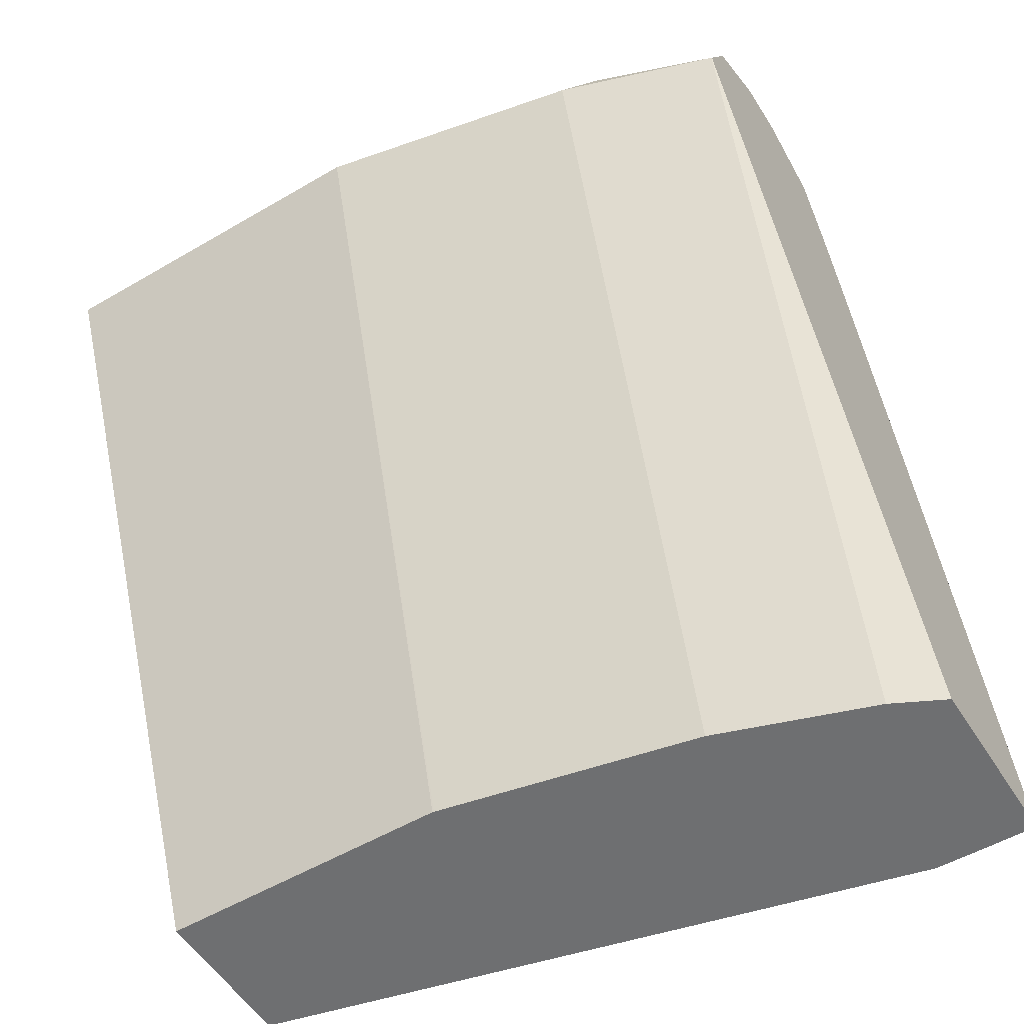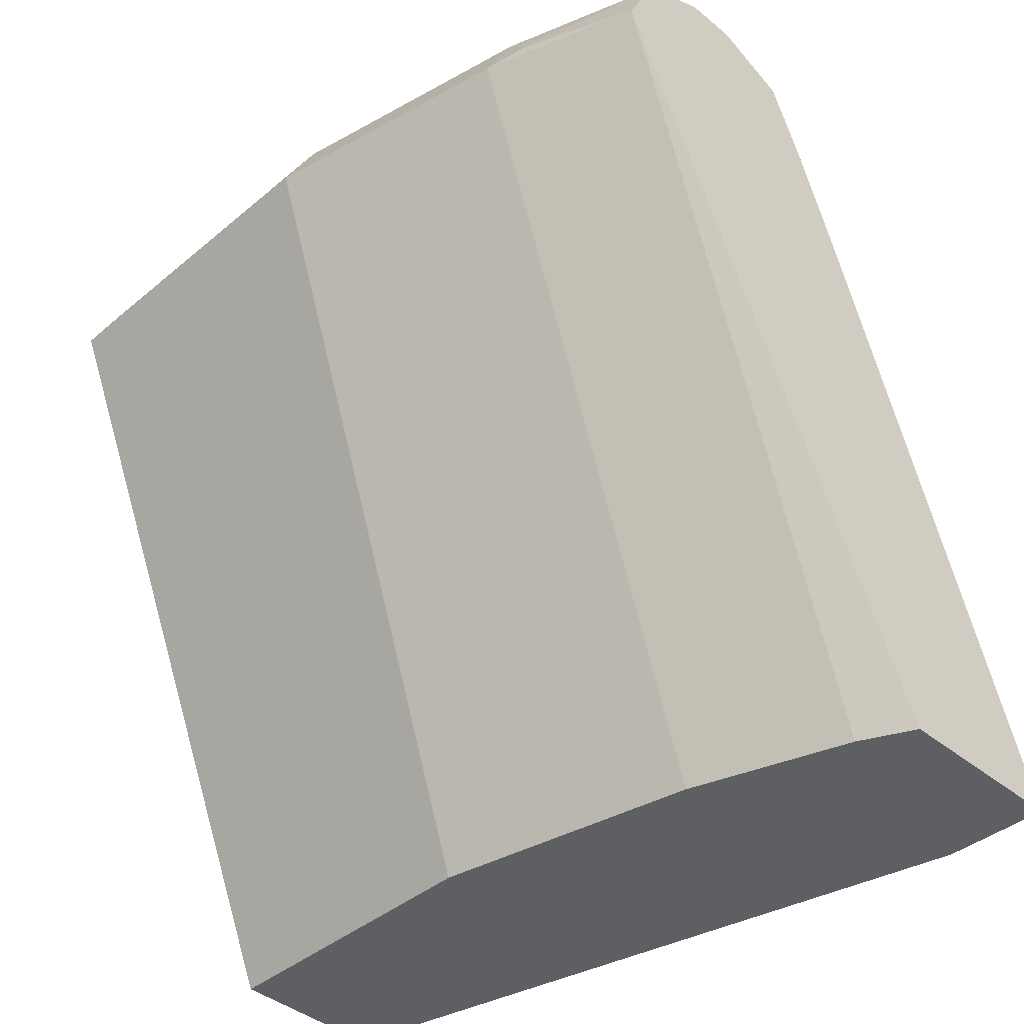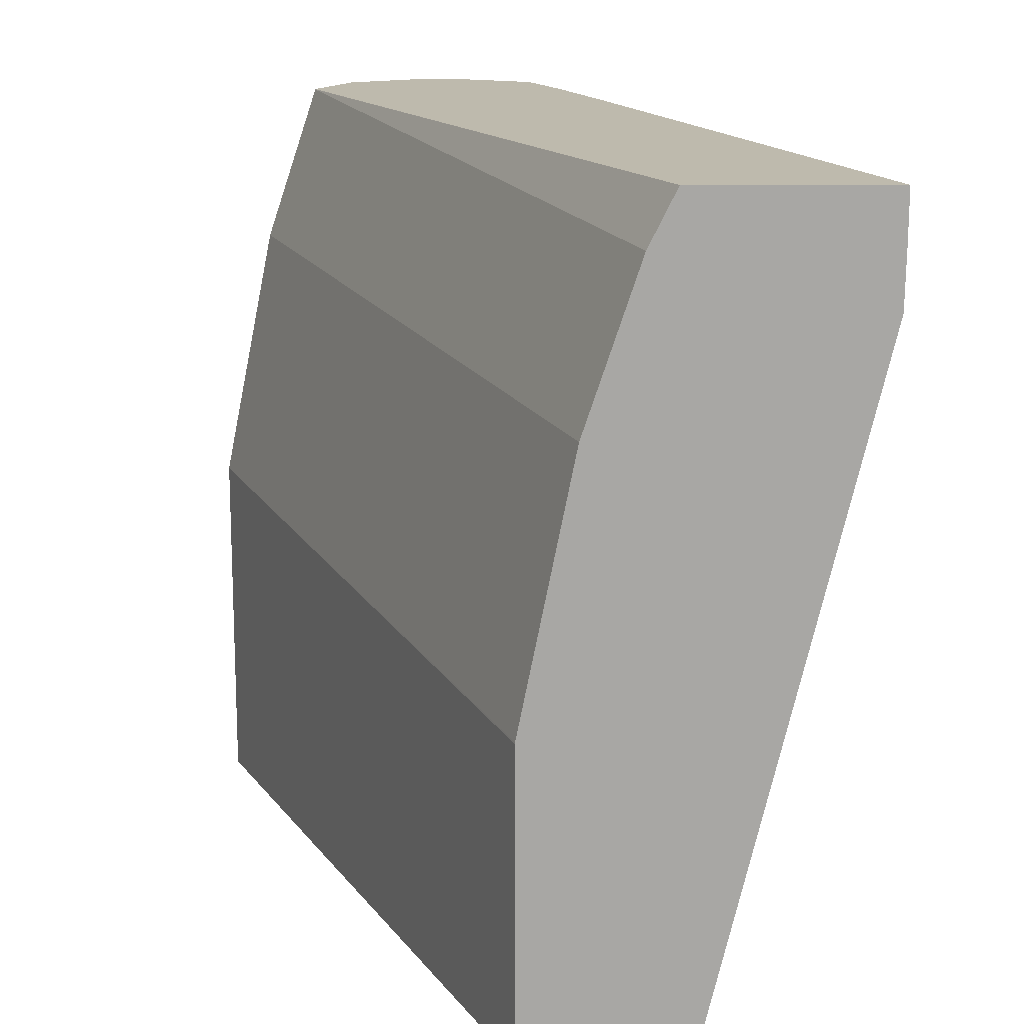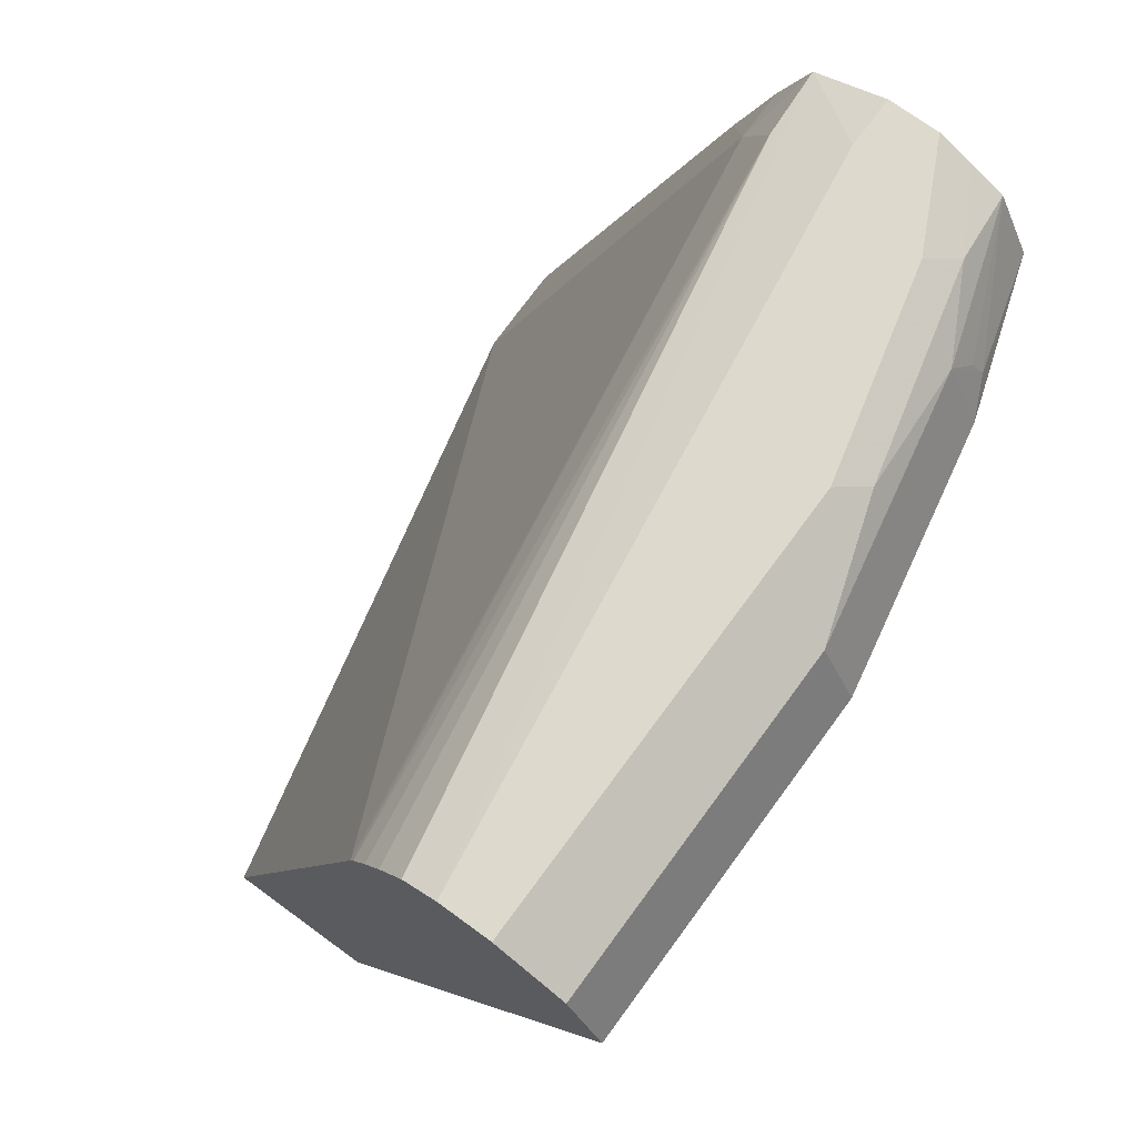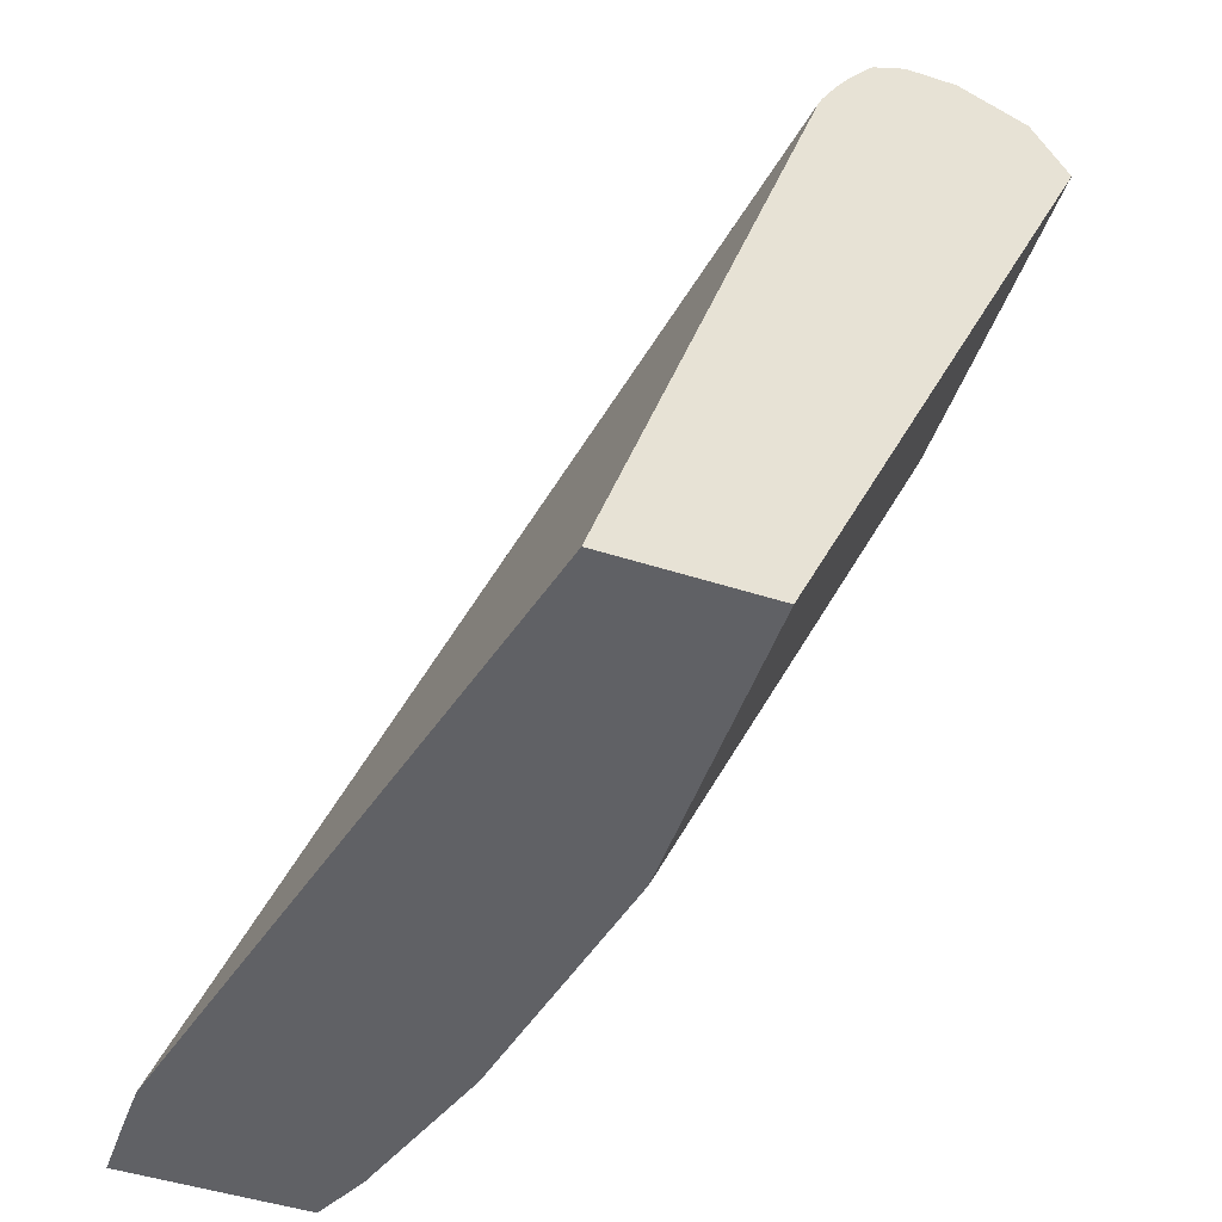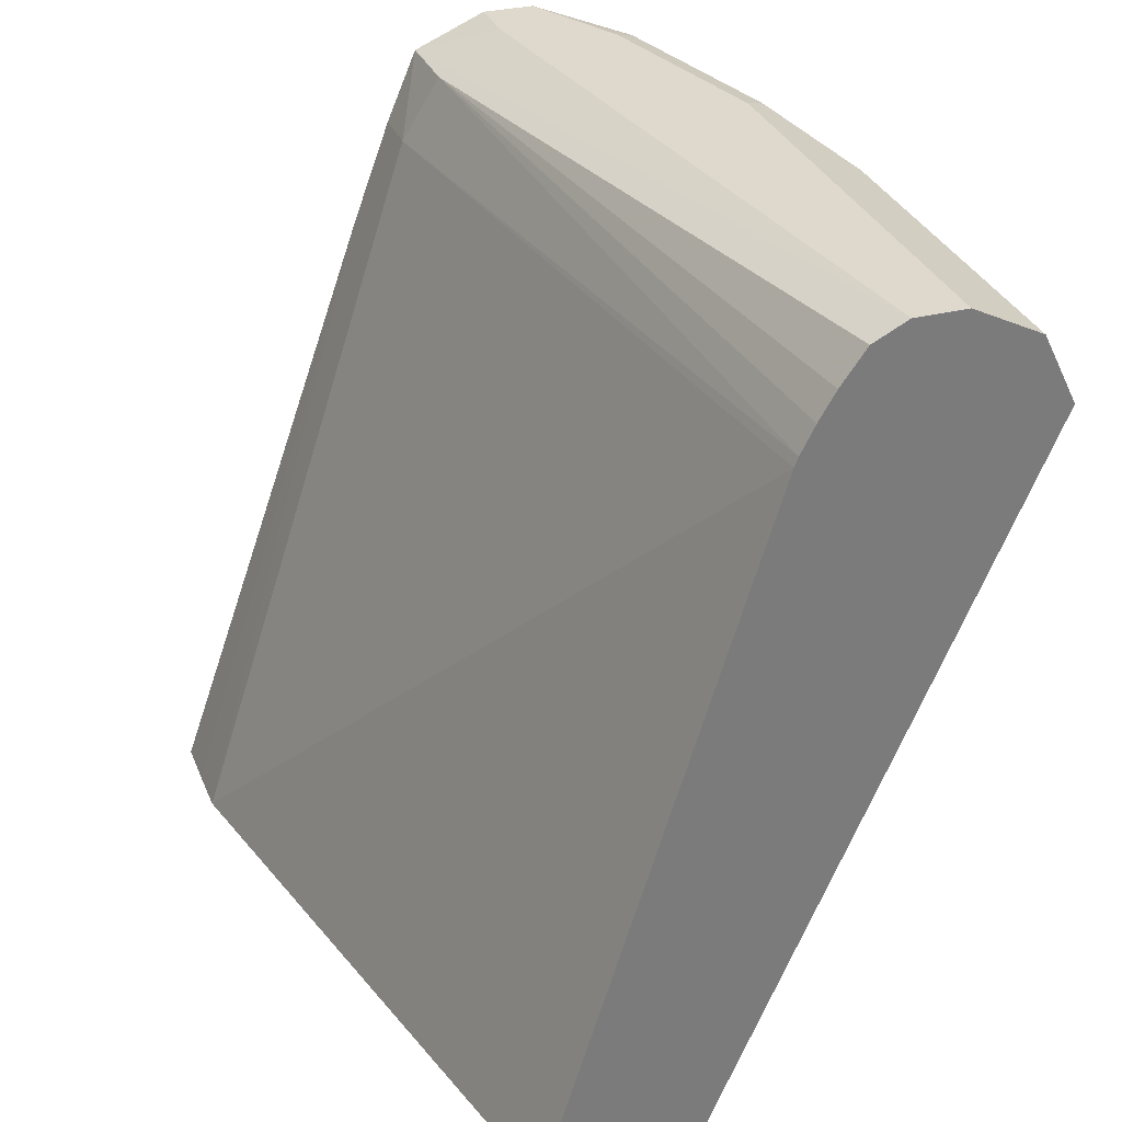
<metadata>
{"format":"obj","ext":"obj","renderer":"f3d","projection":"perspective","resolution":1024,"background":"white","views":[{"elev":-54.6,"azim":-58.2,"up":"+Y"},{"elev":-41.6,"azim":-44.8,"up":"+Y"},{"elev":15.4,"azim":-0.3,"up":"+Z"},{"elev":72.0,"azim":-143.8,"up":"+Y"},{"elev":-49.6,"azim":160.6,"up":"+Y"},{"elev":32.0,"azim":160.6,"up":"+Y"}]}
</metadata>
<code>
v -0.7881 -0.147 0.2943
v -0.7986 -0.147 0.2732
v -0.7155 -0.147 0.2943
v -0.9245 0.147 0.2943
v -0.9246 0.1471 0.2942
v -0.8196 -0.147 0.2101
v -0.9457 0.1471 0.2311
v -0.7146 -0.147 0.2943
v -0.7147 -0.147 0.2943
v -0.9246 0.1472 0.2943
v -0.9387 0.1541 0.2452
v -0.8405 -0.147 0.1056
v -0.9316 0.1751 0.2311
v -0.9667 0.1471 0.1261
v -0.7147 -0.147 0.2734
v -0.8038 0.1049 0.2943
v -0.9176 0.1611 0.2943
v -0.9106 0.1751 0.2943
v -0.9352 0.1628 0.2416
v -0.8406 -0.147 0.1051
v -0.9527 0.1751 0.1261
v -0.9106 0.1751 0.2942
v -0.9141 0.1839 0.2627
v -0.9352 0.1839 0.1786
v -0.9387 0.1821 0.1681
v -0.9667 0.1471 -0.01399
v -0.7151 -0.147 0.2527
v -0.8196 0.1471 0.2732
v -0.8195 0.147 0.2943
v -0.8966 0.1821 0.2943
v -0.8406 -0.147 -0.01399
v -0.9527 0.1751 -0.01399
v -0.8827 0.1891 0.2943
v -0.8826 0.1891 0.2942
v -0.9036 0.1891 0.2522
v -0.9246 0.1891 0.1681
v -0.7778 -0.147 -0.01399
v -0.8656 0.1421 -0.01399
v -0.8671 0.1459 -0.01399
v -0.8336 0.1751 0.2662
v -0.8322 0.1765 0.2943
v -0.8195 0.1472 0.2943
v -0.9246 0.1891 -0.01399
v -0.8617 0.1891 0.2943
v -0.8728 0.1569 -0.01399
v -0.8795 0.1681 -0.01399
v -0.8896 0.1821 -0.01399
v -0.9036 0.1891 -0.01399
v -0.8616 0.1891 0.2732
v -0.8616 0.1891 0.2943
f 23 36 24
f 23 30 33
f 24 36 25
f 26 32 43
f 26 43 48
f 26 48 47
f 26 47 46
f 26 46 45
f 23 35 36
f 23 34 35
f 21 43 32
f 22 30 23
f 21 36 43
f 21 25 36
f 18 30 22
f 16 28 29
f 15 27 16
f 14 31 20
f 14 26 31
f 26 45 39
f 23 33 34
f 16 27 28
f 34 36 35
f 26 37 31
f 14 32 26
f 41 49 50
f 41 48 49
f 41 47 48
f 40 45 46
f 40 47 41
f 40 46 47
f 39 45 40
f 34 43 36
f 34 48 43
f 34 49 48
f 34 50 49
f 34 44 50
f 33 44 34
f 28 42 29
f 28 41 42
f 28 40 41
f 28 39 40
f 28 38 39
f 27 38 28
f 27 37 38
f 26 39 38
f 14 21 32
f 26 38 37
f 13 24 25
f 1 17 10
f 1 18 17
f 1 30 18
f 1 33 30
f 1 44 33
f 1 50 44
f 1 41 50
f 1 42 41
f 1 29 42
f 1 16 29
f 1 9 16
f 1 8 3
f 1 15 8
f 1 27 15
f 1 37 27
f 1 31 37
f 1 20 31
f 1 12 20
f 1 6 12
f 1 2 6
f 13 25 21
f 1 10 4
f 1 4 5
f 1 3 9
f 2 5 7
f 13 23 24
f 1 5 2
f 13 22 23
f 13 18 22
f 13 19 18
f 12 14 20
f 11 18 19
f 11 17 18
f 10 17 11
f 8 16 9
f 11 19 13
f 7 14 12
f 7 21 14
f 7 13 21
f 7 11 13
f 6 7 12
f 5 11 7
f 5 10 11
f 4 10 5
f 8 15 16
f 3 8 9
f 2 7 6

</code>
